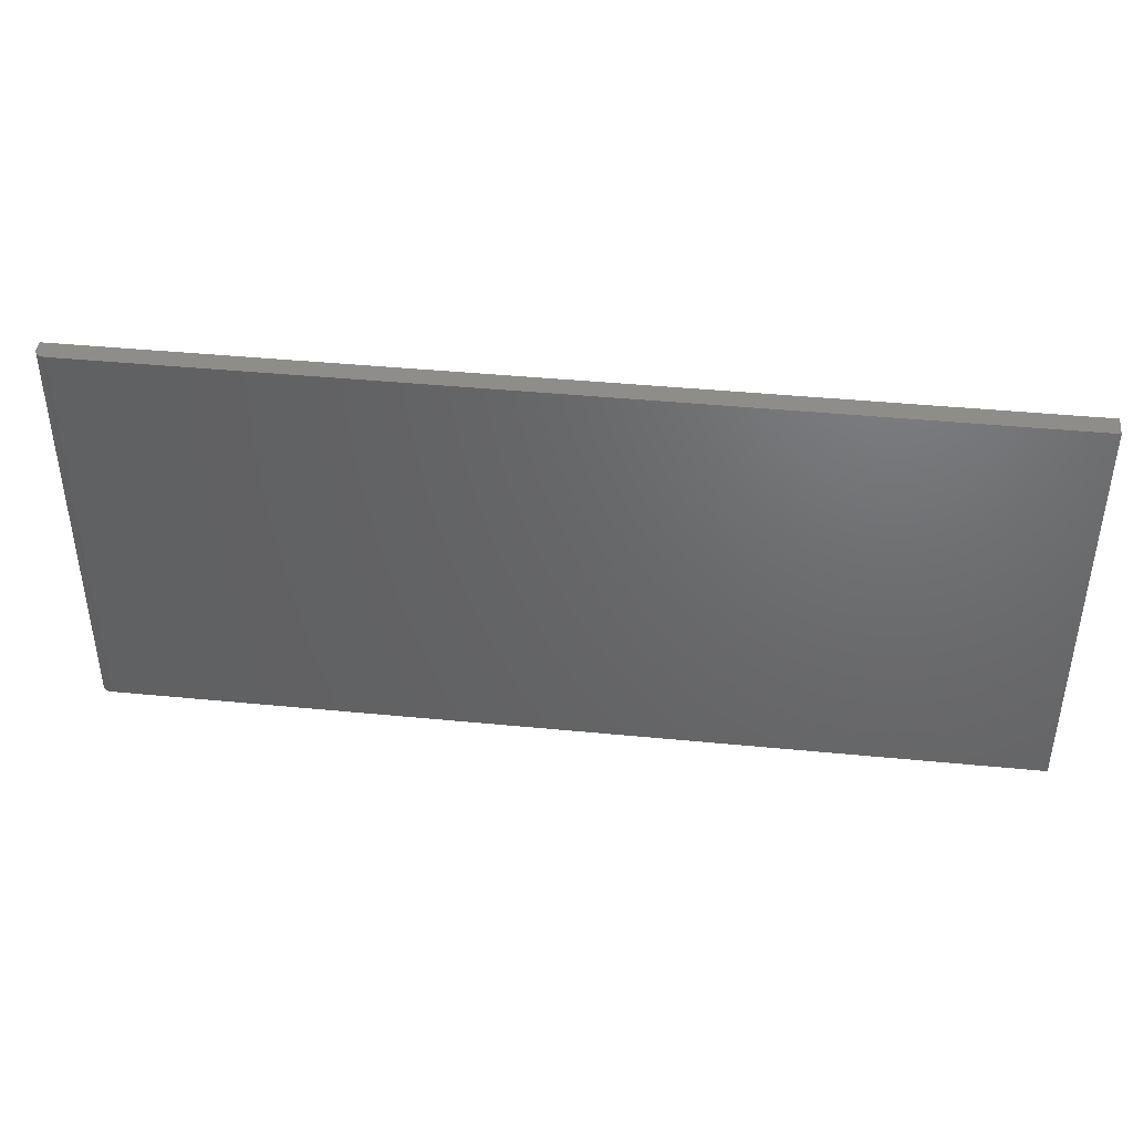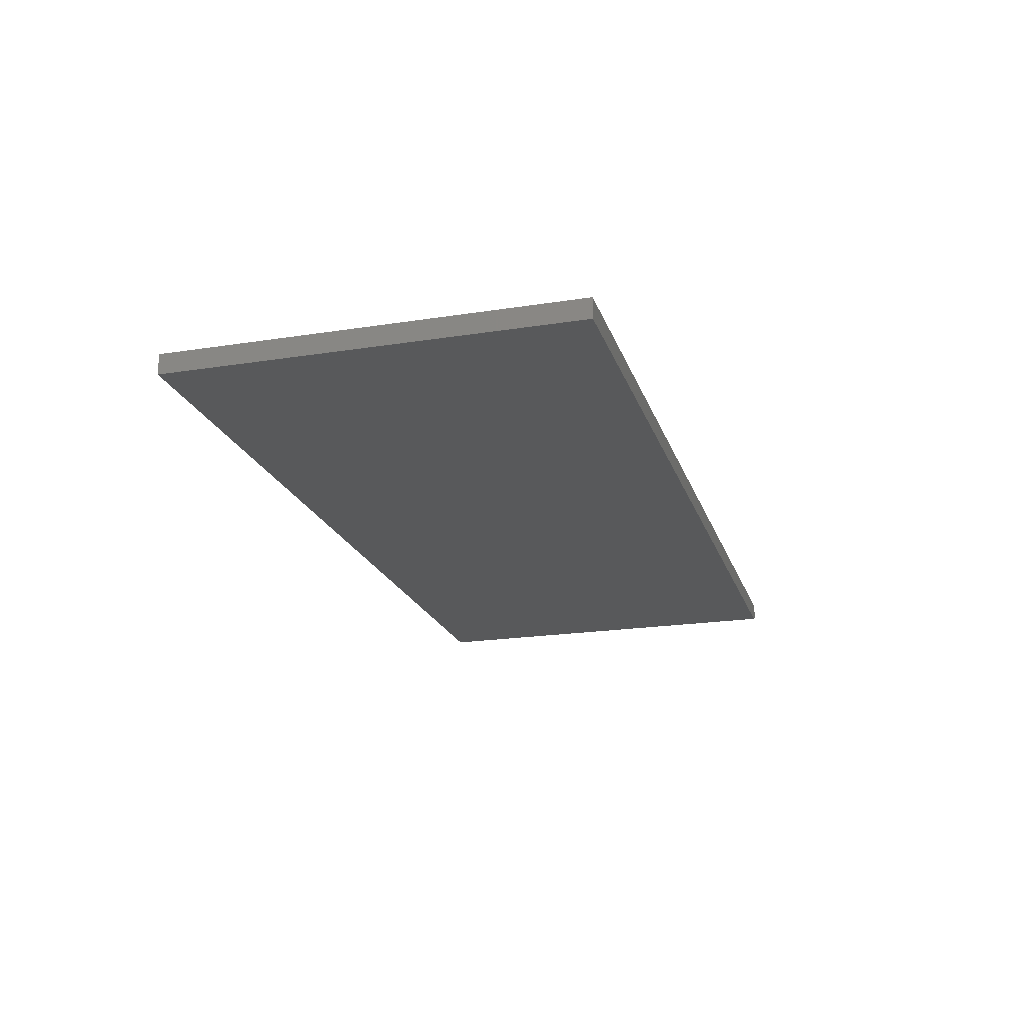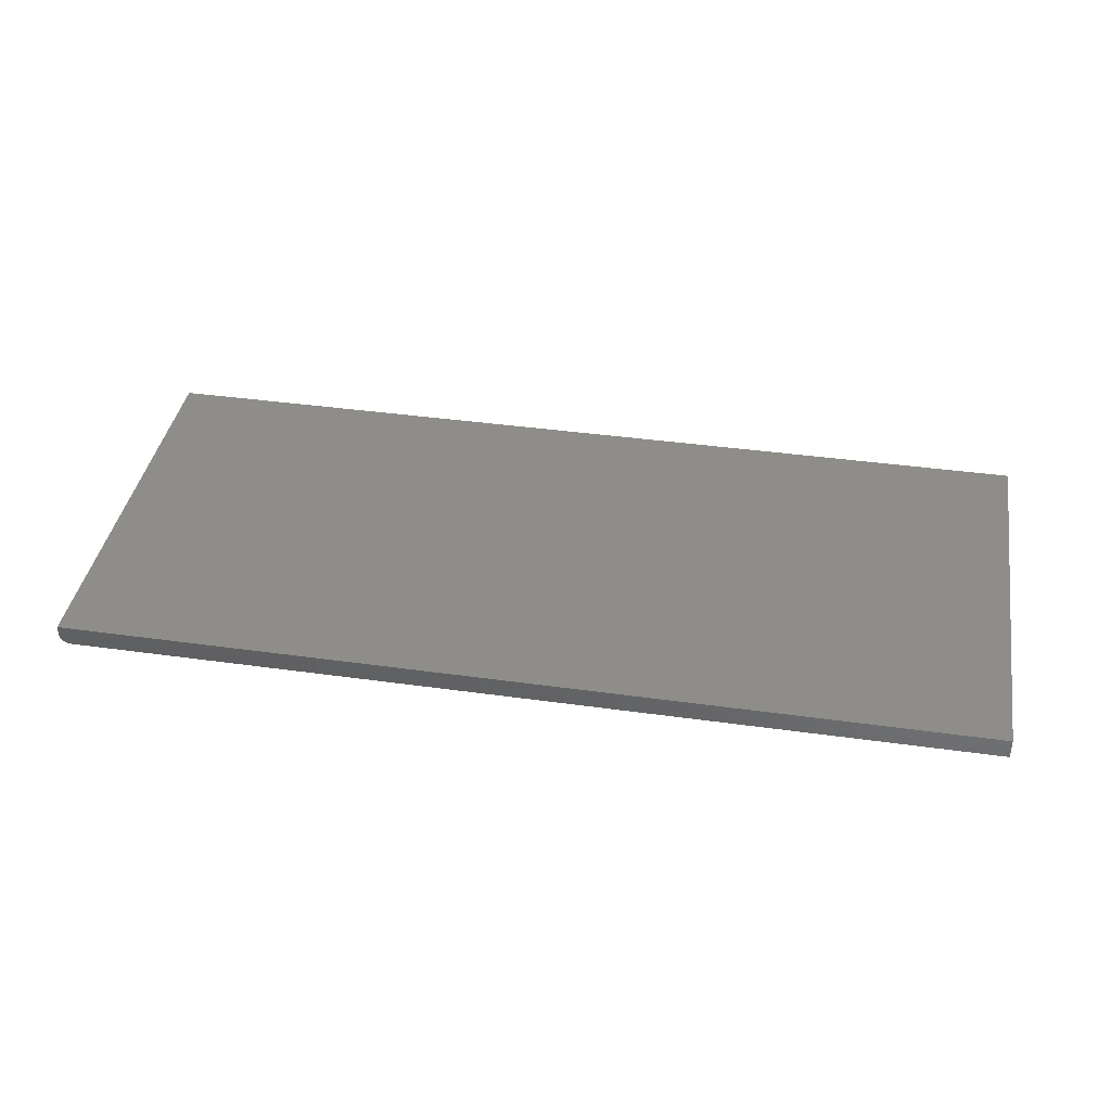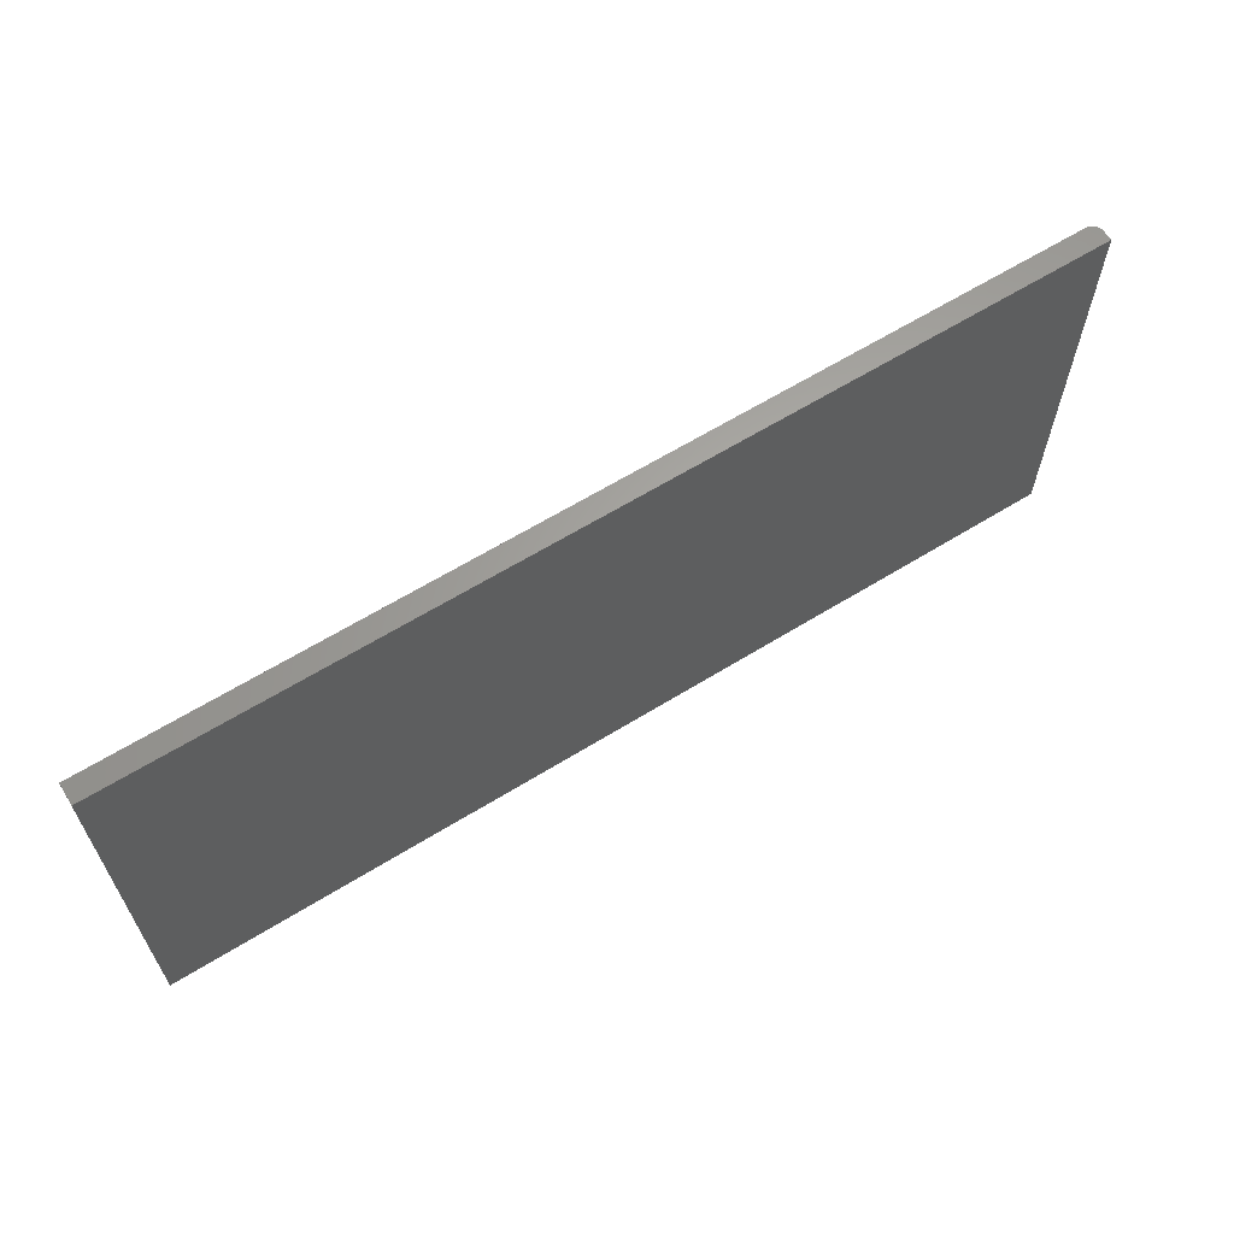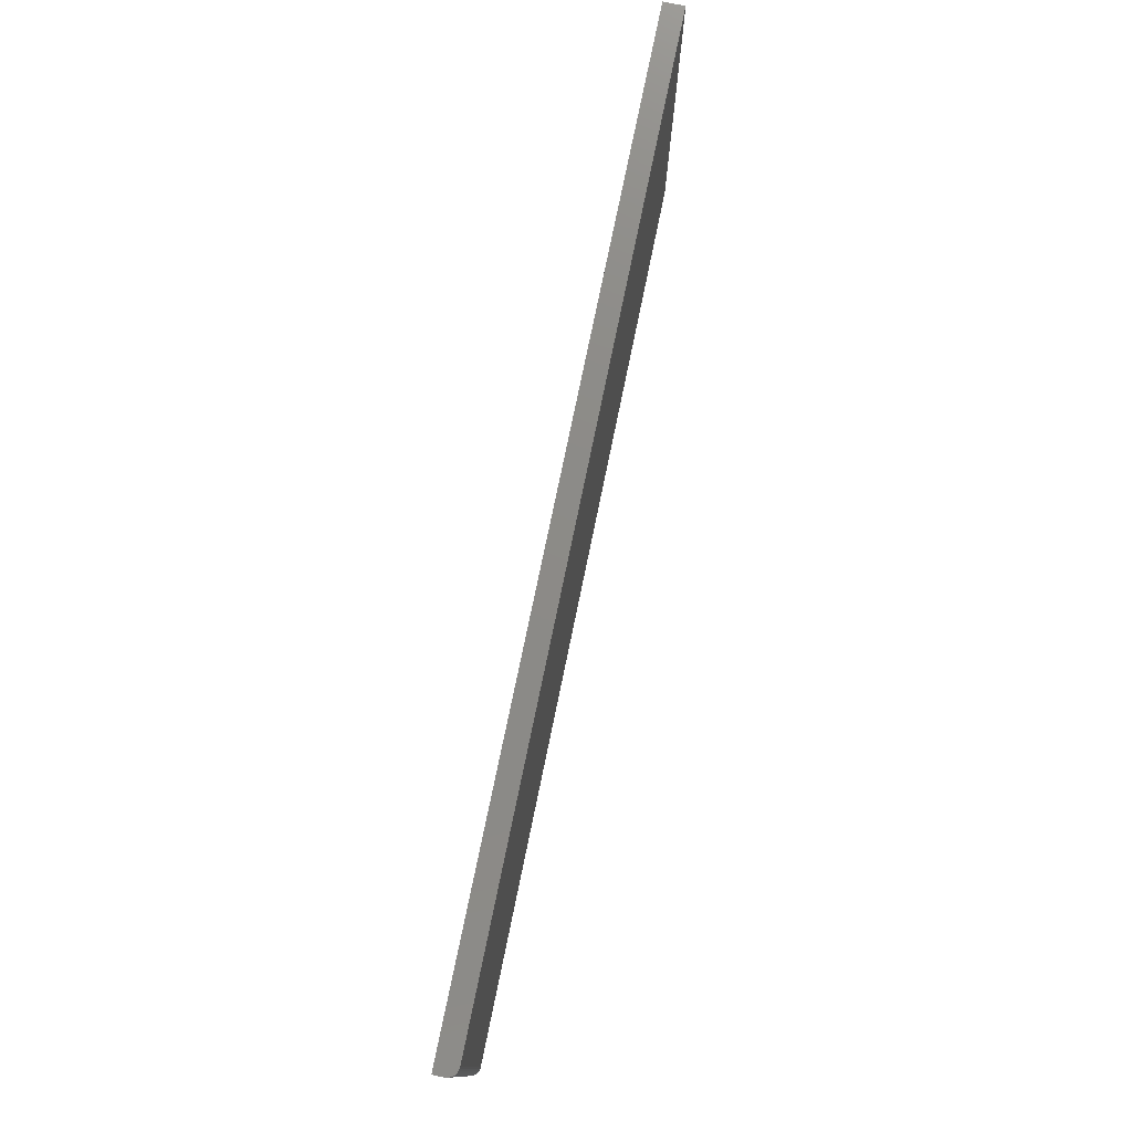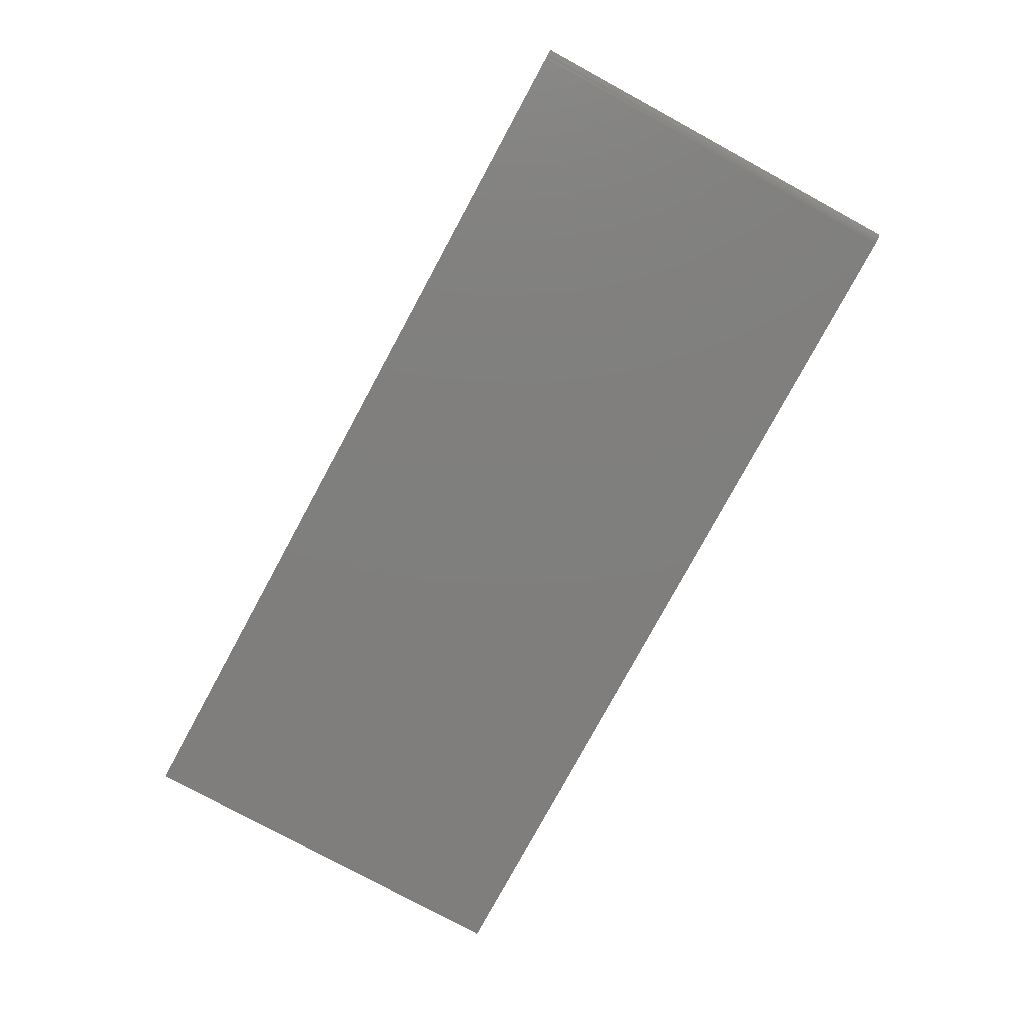
<metadata>
{"format":"stl","ext":"stl","renderer":"f3d","projection":"perspective","resolution":1024,"background":"white","views":[{"elev":41.9,"azim":-173.3,"up":"+Y"},{"elev":-20.4,"azim":-74.0,"up":"+Z"},{"elev":39.7,"azim":-170.2,"up":"+Z"},{"elev":63.1,"azim":-32.0,"up":"+Y"},{"elev":76.8,"azim":101.7,"up":"+Y"},{"elev":-78.8,"azim":61.5,"up":"+Z"}]}
</metadata>
<code>
# stl→obj: 24 verts, 44 faces
v -0.75 -0.5469 0
v -0.75 0.07484 0
v 0.6406 -0.5469 0
v 0.6406 0.07484 0
v 0.6562 0.07484 0.01562
v 0.6559 0.07484 0.01258
v 0.6551 0.07484 0.009646
v 0.6466 0.07484 0.001189
v 0.6437 0.07484 0.0003002
v -0.75 0.07484 0.03125
v 0.6562 0.07484 0.03125
v 0.6536 0.07484 0.006944
v 0.6517 0.07484 0.004576
v 0.6493 0.07484 0.002633
v 0.6562 -0.5469 0.03125
v 0.6562 -0.5469 0.01562
v 0.6536 -0.5469 0.006944
v 0.6559 -0.5469 0.01258
v 0.6551 -0.5469 0.009646
v 0.6493 -0.5469 0.002633
v 0.6517 -0.5469 0.004576
v -0.75 -0.5469 0.03125
v 0.6437 -0.5469 0.0003002
v 0.6466 -0.5469 0.001189
f 1 2 3
f 3 2 4
f 5 6 7
f 4 8 9
f 10 11 8
f 10 8 4
f 10 4 2
f 11 5 7
f 11 7 12
f 11 12 13
f 11 13 14
f 11 14 8
f 15 16 11
f 11 16 5
f 16 17 18
f 17 19 18
f 20 21 17
f 3 22 1
f 15 22 3
f 15 3 23
f 15 23 24
f 15 24 20
f 15 20 17
f 15 17 16
f 3 4 23
f 23 4 9
f 23 9 24
f 24 9 8
f 24 8 20
f 20 8 14
f 20 14 21
f 21 14 13
f 21 13 17
f 17 13 12
f 17 12 19
f 19 12 7
f 19 7 18
f 18 7 6
f 18 6 16
f 16 6 5
f 22 15 10
f 10 15 11
f 10 2 22
f 22 2 1

</code>
